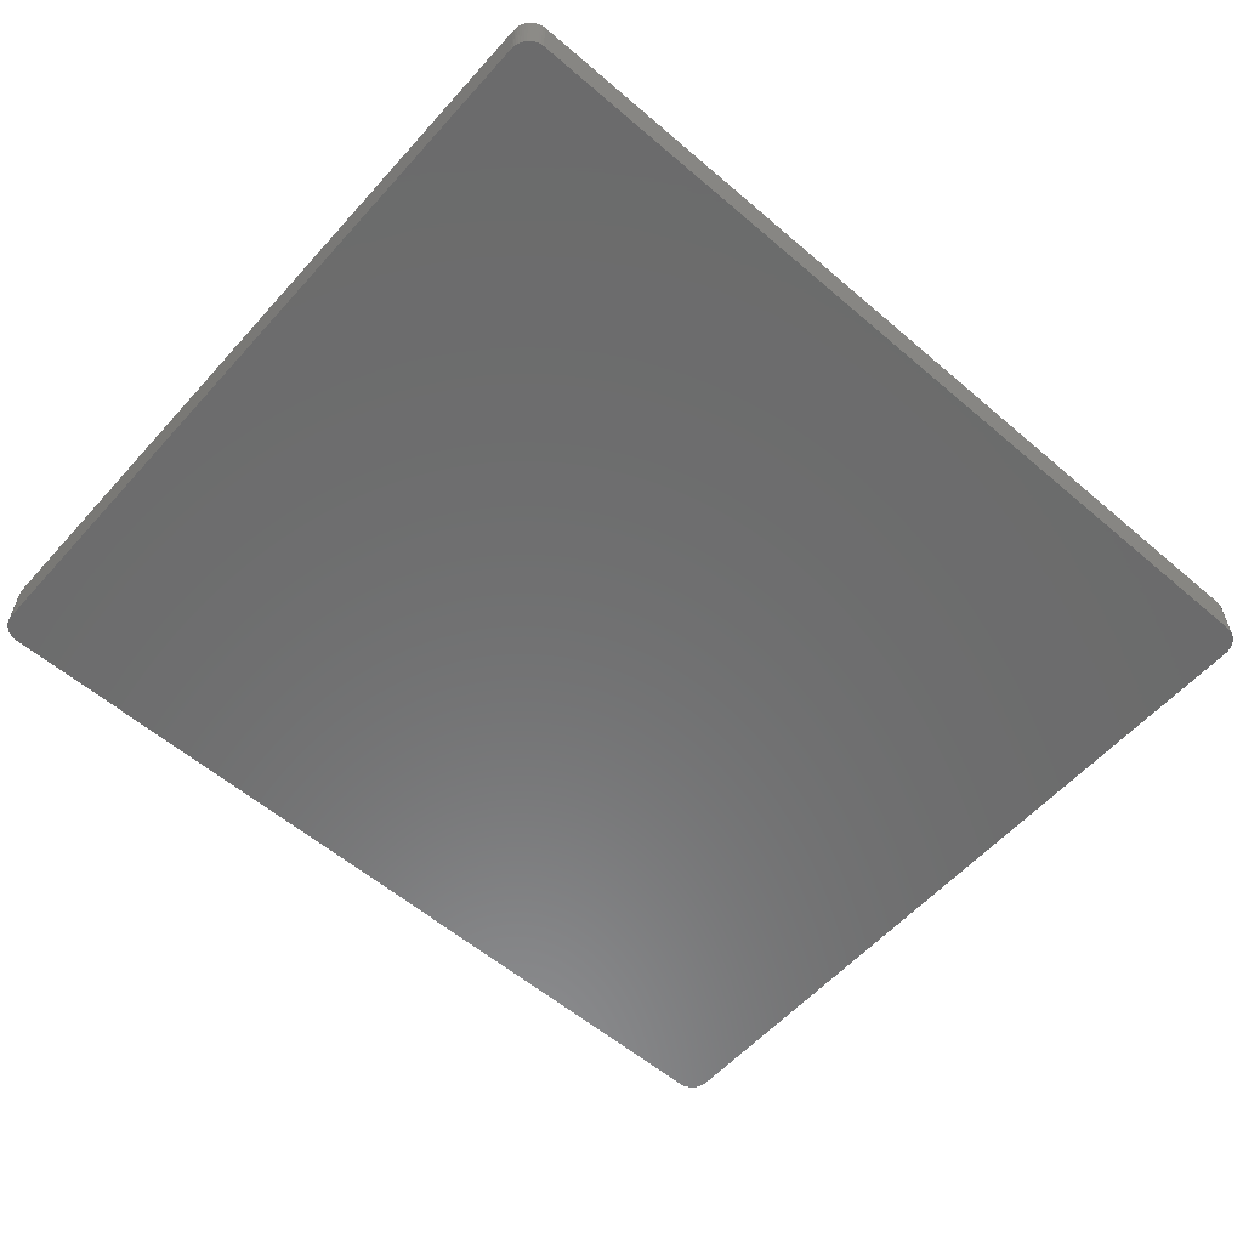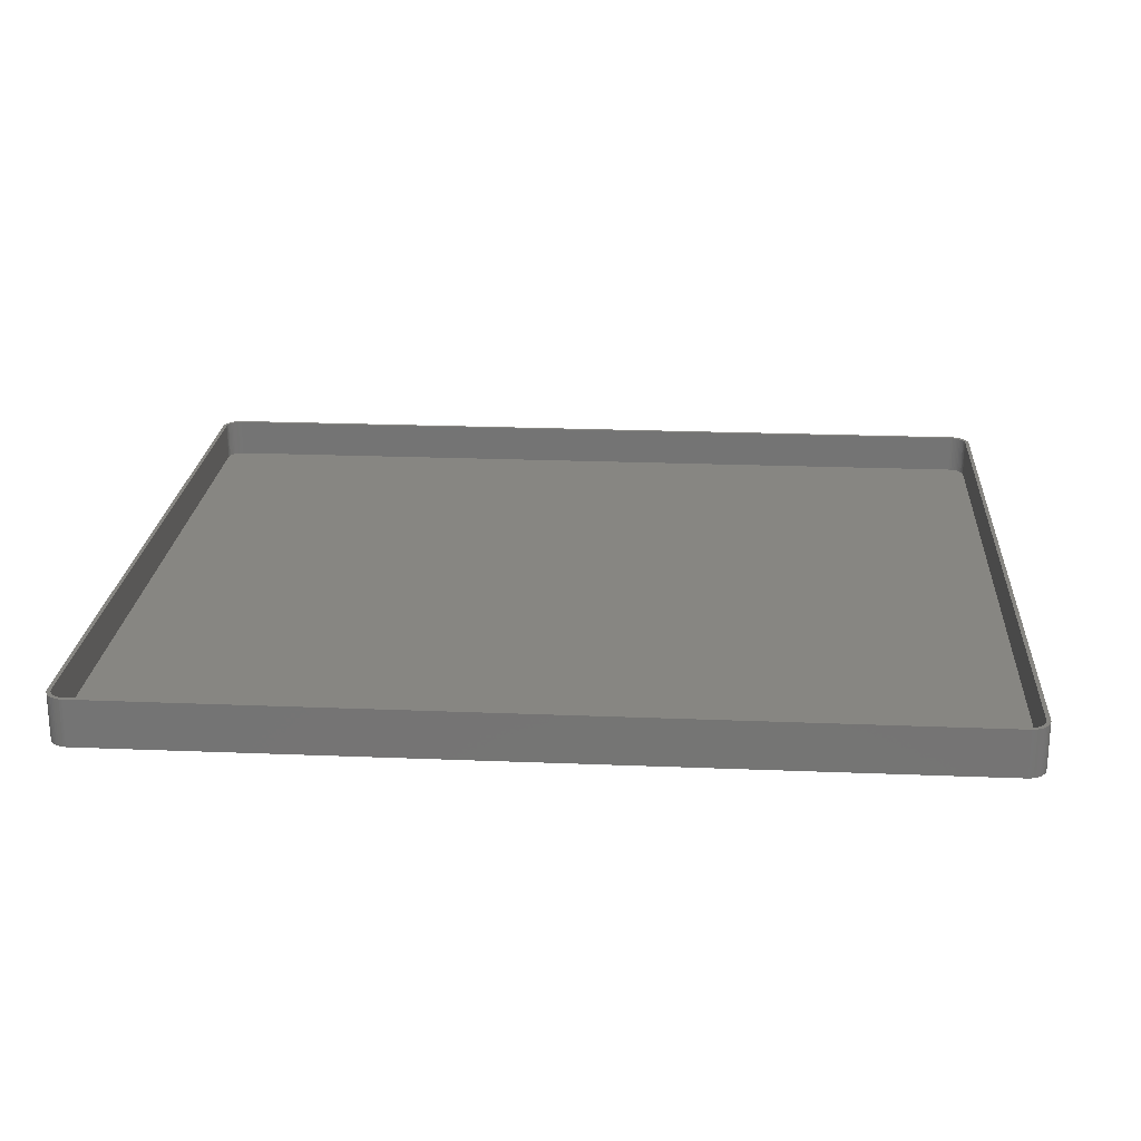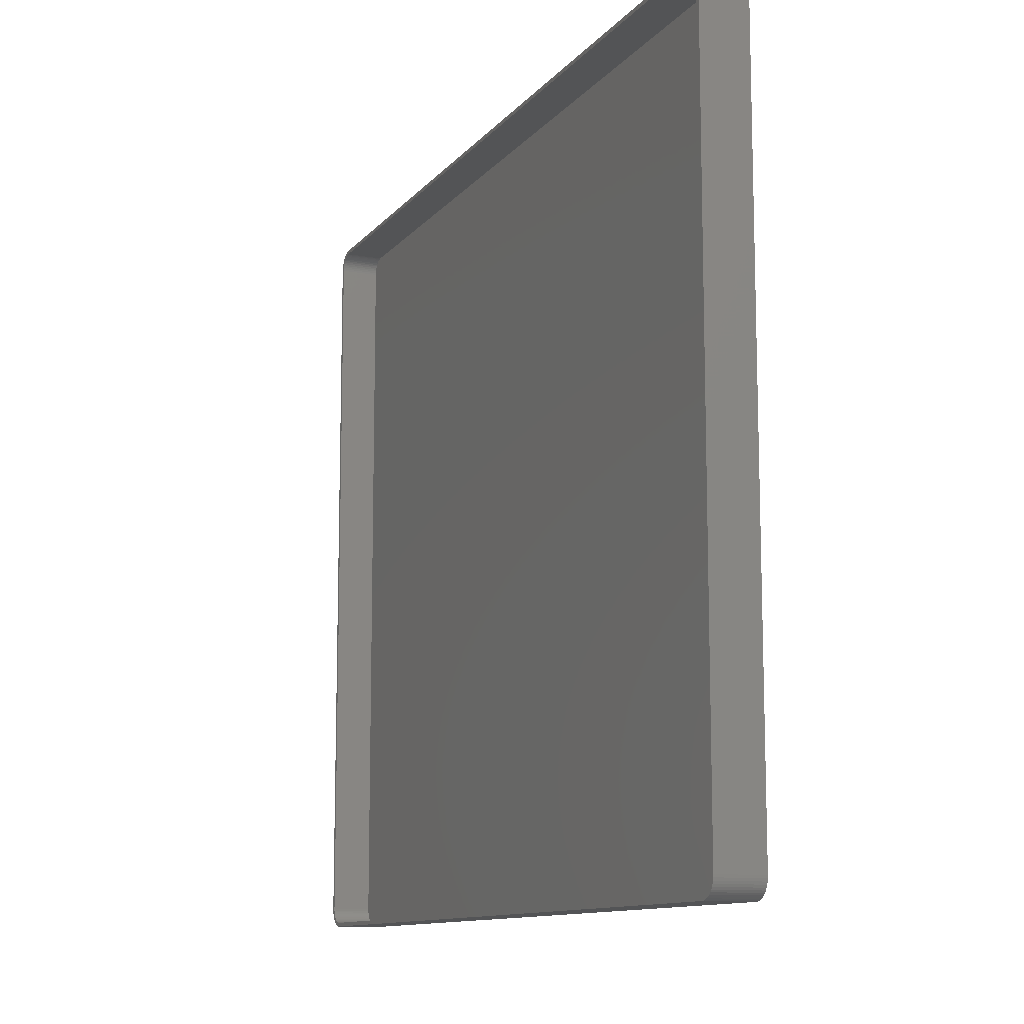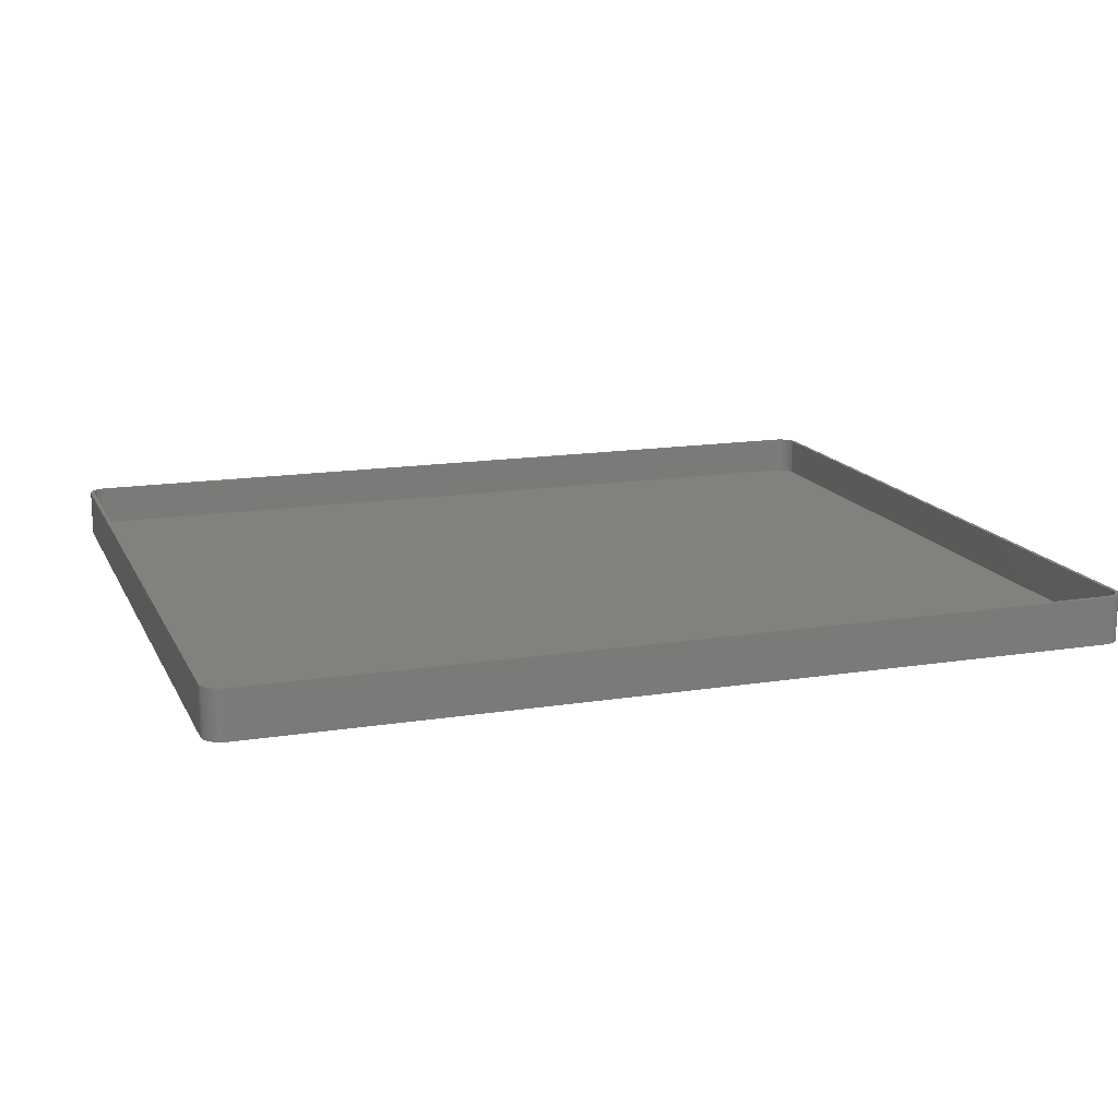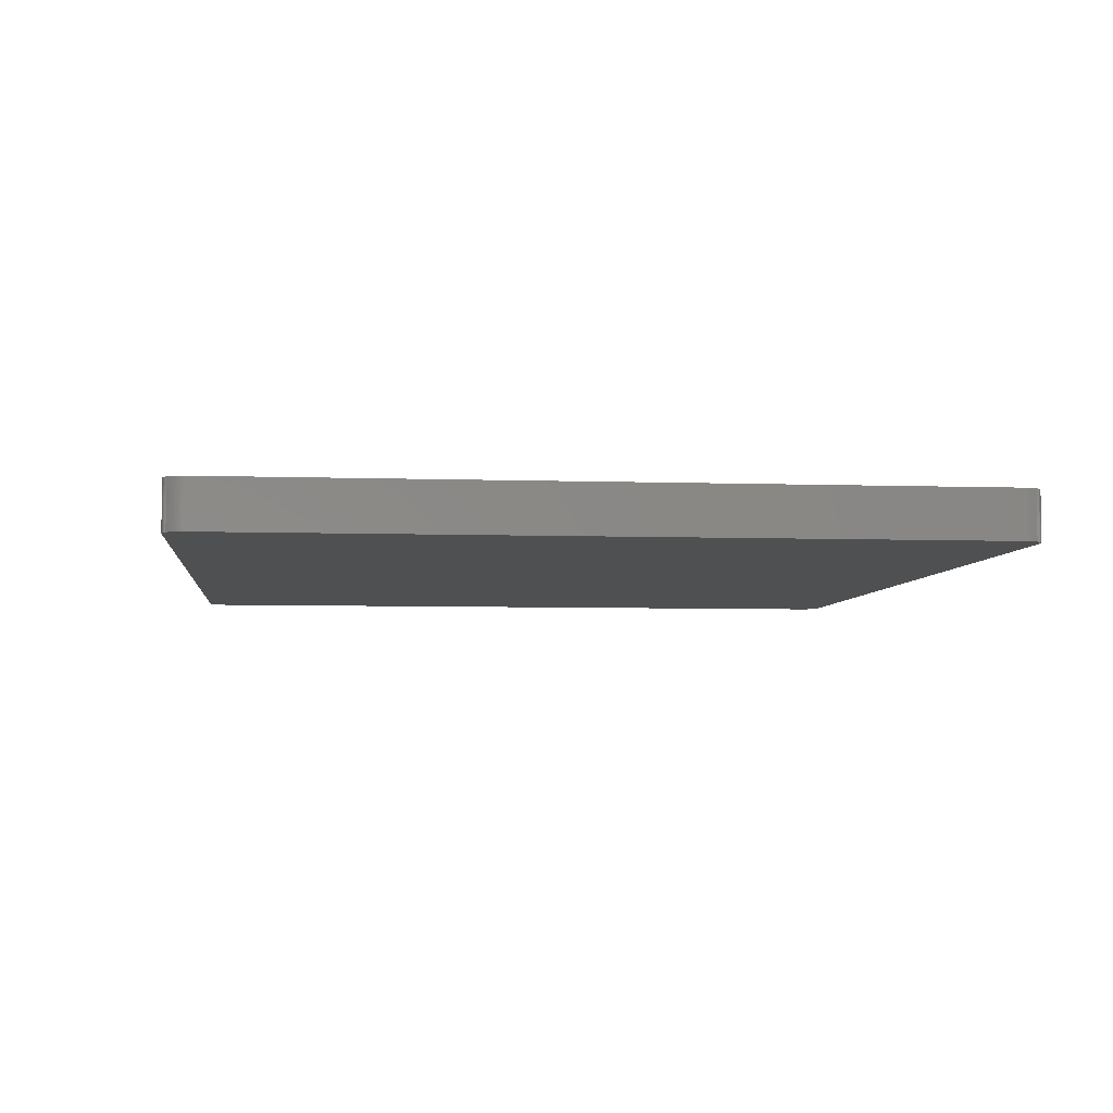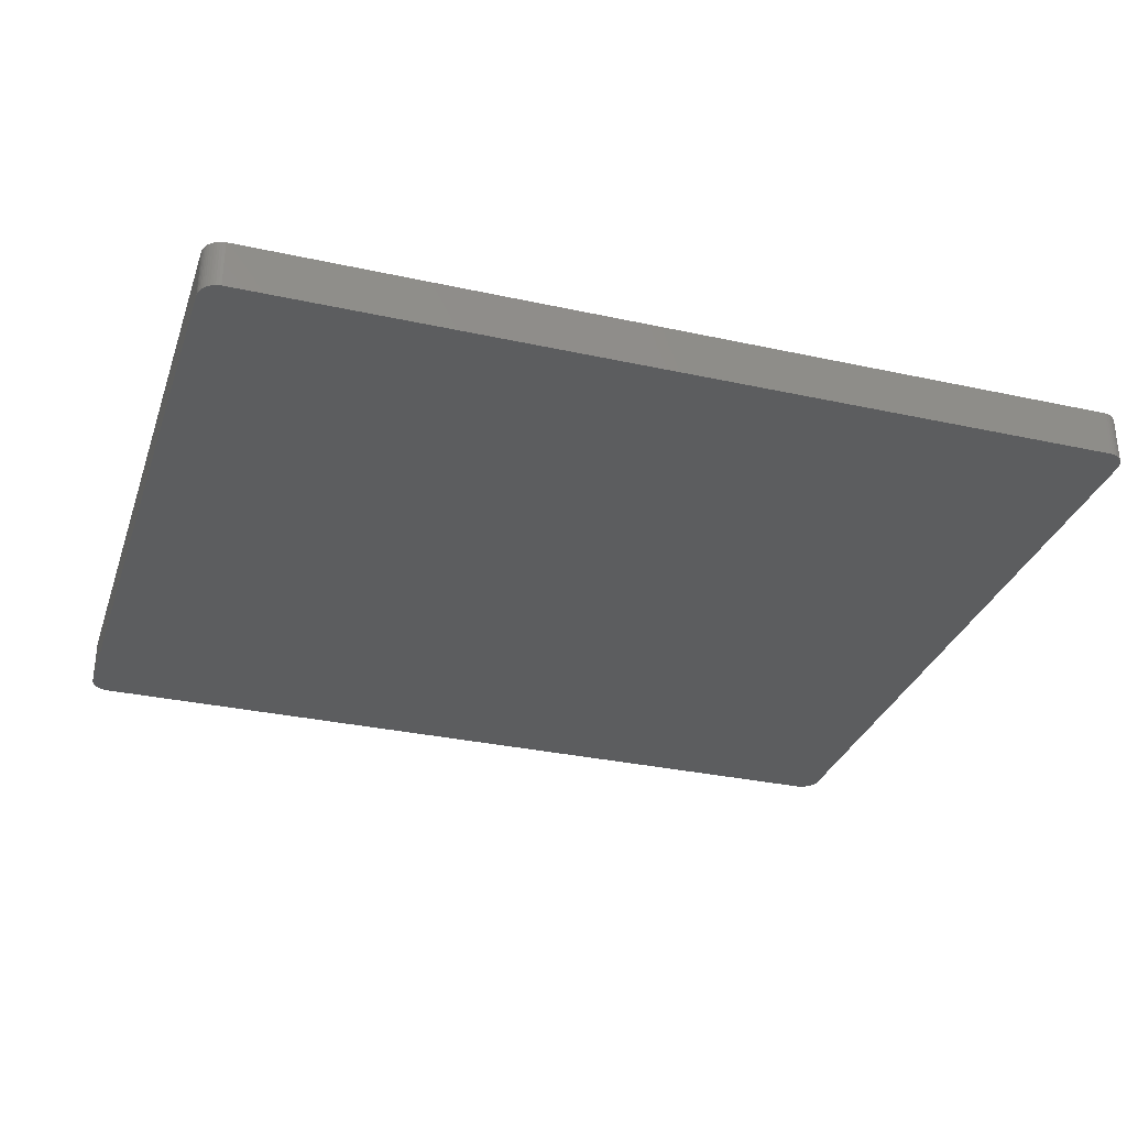
<metadata>
{"format":"stl","ext":"stl","renderer":"f3d","projection":"perspective","resolution":1024,"background":"white","views":[{"elev":-58.1,"azim":-41.5,"up":"+Z"},{"elev":22.6,"azim":-176.0,"up":"+Z"},{"elev":-11.4,"azim":66.8,"up":"+Y"},{"elev":15.1,"azim":-18.8,"up":"+Z"},{"elev":-5.3,"azim":-96.4,"up":"+Z"},{"elev":-31.3,"azim":162.6,"up":"+Z"}]}
</metadata>
<code>
# stl→obj: 208 verts, 412 faces
v -112.5 92.5 0
v -112.5 93.13 12
v -112.5 93.13 0
v -112.5 92.5 12
v -112.5 -92.5 0
v -112.5 -92.5 12
v 112.5 -92.5 12
v 112.5 92.5 0
v 112.5 92.5 12
v 112.5 -92.5 0
v 111.5 92.5 12
v 112.5 93.13 12
v 111.5 93 12
v 112.3 93.74 12
v 111.5 -92.5 12
v 111.4 93.49 12
v 112.1 94.34 12
v 112.5 -93.13 12
v 111.2 93.97 12
v 111.9 94.91 12
v 111.5 -93 12
v 111 94.43 12
v 111.5 95.44 12
v 112.3 -93.74 12
v 111.4 -93.49 12
v 110.7 94.85 12
v 111.1 95.92 12
v 110.4 95.24 12
v 110.7 96.35 12
v 110 95.58 12
v 110.2 96.72 12
v 109.6 95.88 12
v 109.6 97.02 12
v 109.2 96.12 12
v 109 97.26 12
v 108.7 96.3 12
v 108.4 97.41 12
v 108.2 96.43 12
v 107.8 97.49 12
v 107.8 96.49 12
v -107.8 96.49 12
v -107.8 97.49 12
v -108.2 96.43 12
v -108.4 97.41 12
v -108.7 96.3 12
v -109 97.26 12
v -109.2 96.12 12
v -109.6 97.02 12
v -109.6 95.88 12
v -110.2 96.72 12
v -110 95.58 12
v -110.7 96.35 12
v -110.4 95.24 12
v -111.1 95.92 12
v -110.7 94.85 12
v -111.5 95.44 12
v -111 94.43 12
v -111.9 94.91 12
v -111.2 93.97 12
v -112.3 93.74 12
v -111.4 93.49 12
v -112.1 94.34 12
v 112.1 -94.34 12
v 111.2 -93.97 12
v 111.9 -94.91 12
v 111 -94.43 12
v 111.5 -95.44 12
v 110.7 -94.85 12
v 111.1 -95.92 12
v 110.4 -95.24 12
v 110.7 -96.35 12
v 110 -95.58 12
v 110.2 -96.72 12
v 109.6 -95.88 12
v 109.6 -97.02 12
v 109.2 -96.12 12
v 109 -97.26 12
v 108.7 -96.3 12
v 108.4 -97.41 12
v 108.2 -96.43 12
v 107.8 -97.49 12
v 107.8 -96.49 12
v -107.8 -96.49 12
v -107.8 -97.49 12
v -108.2 -96.43 12
v -108.4 -97.41 12
v -108.7 -96.3 12
v -109 -97.26 12
v -109.2 -96.12 12
v -109.6 -97.02 12
v -109.6 -95.88 12
v -110.2 -96.72 12
v -110 -95.58 12
v -110.7 -96.35 12
v -110.4 -95.24 12
v -111.1 -95.92 12
v -110.7 -94.85 12
v -111.5 -95.44 12
v -111 -94.43 12
v -111.9 -94.91 12
v -111.2 -93.97 12
v -112.1 -94.34 12
v -111.4 -93.49 12
v -112.3 -93.74 12
v -111.5 -93 12
v -112.5 -93.13 12
v -111.5 -92.5 12
v -111.5 92.5 12
v -111.5 93 12
v 107.8 97.49 0
v -107.8 97.49 0
v -112.3 -93.74 0
v -112.5 -93.13 0
v 107.8 -97.49 0
v 112.5 -93.13 0
v 112.3 -93.74 0
v 112.1 -94.34 0
v 112.5 93.13 0
v 111.9 -94.91 0
v 112.3 93.74 0
v 111.5 -95.44 0
v 112.1 94.34 0
v 111.1 -95.92 0
v 111.9 94.91 0
v 110.7 -96.35 0
v 111.5 95.44 0
v 110.2 -96.72 0
v 111.1 95.92 0
v 109.6 -97.02 0
v 110.7 96.35 0
v 109 -97.26 0
v 110.2 96.72 0
v 108.4 -97.41 0
v 109.6 97.02 0
v 109 97.26 0
v 108.4 97.41 0
v -107.8 -97.49 0
v -108.4 -97.41 0
v -109 -97.26 0
v -109.6 -97.02 0
v -108.4 97.41 0
v -110.2 -96.72 0
v -109 97.26 0
v -110.7 -96.35 0
v -109.6 97.02 0
v -111.1 -95.92 0
v -110.2 96.72 0
v -111.5 -95.44 0
v -110.7 96.35 0
v -111.9 -94.91 0
v -111.1 95.92 0
v -112.1 -94.34 0
v -111.5 95.44 0
v -111.9 94.91 0
v -112.1 94.34 0
v -112.3 93.74 0
v -108.2 96.43 2
v -107.8 96.49 2
v 107.8 96.49 2
v -109.6 -95.88 2
v -110 -95.58 2
v 107.8 -96.49 2
v -107.8 -96.49 2
v -108.2 -96.43 2
v -111.5 93 2
v -111.5 92.5 2
v 108.2 96.43 2
v 111.5 -92.5 2
v 111.5 92.5 2
v 110.4 -95.24 2
v 110.7 -94.85 2
v -108.7 -96.3 2
v -111.5 -92.5 2
v 109.6 95.88 2
v 110 95.58 2
v -109.2 -96.12 2
v -110.4 95.24 2
v -110 95.58 2
v 108.7 96.3 2
v 109.2 96.12 2
v 110 -95.58 2
v 109.6 -95.88 2
v 109.2 -96.12 2
v 110.4 95.24 2
v 111.2 -93.97 2
v 111.4 -93.49 2
v 111.5 -93 2
v -111.4 -93.49 2
v -111.2 -93.97 2
v 111.5 93 2
v 111.4 93.49 2
v 111.2 93.97 2
v 111 94.43 2
v 110.7 94.85 2
v 111 -94.43 2
v 108.7 -96.3 2
v 108.2 -96.43 2
v -108.7 96.3 2
v -109.2 96.12 2
v -109.6 95.88 2
v -110.7 94.85 2
v -111 94.43 2
v -110.4 -95.24 2
v -111.2 93.97 2
v -110.7 -94.85 2
v -111.4 93.49 2
v -111 -94.43 2
v -111.5 -93 2
f 1 2 3
f 2 1 4
f 5 4 1
f 4 5 6
f 7 8 9
f 8 7 10
f 11 9 12
f 9 11 7
f 13 12 14
f 15 7 11
f 16 14 17
f 7 15 18
f 19 17 20
f 21 18 15
f 22 20 23
f 18 21 24
f 25 24 21
f 12 13 11
f 14 16 13
f 17 19 16
f 26 23 27
f 20 22 19
f 23 26 22
f 28 27 29
f 27 28 26
f 30 29 31
f 29 30 28
f 31 32 30
f 33 32 31
f 33 34 32
f 35 34 33
f 35 36 34
f 37 36 35
f 37 38 36
f 39 38 37
f 39 40 38
f 39 41 40
f 42 41 39
f 42 43 41
f 44 43 42
f 44 45 43
f 46 45 44
f 46 47 45
f 48 47 46
f 48 49 47
f 50 49 48
f 49 50 51
f 52 51 50
f 51 52 53
f 54 53 52
f 53 54 55
f 56 55 54
f 55 56 57
f 58 57 56
f 57 58 59
f 60 61 62
f 59 62 61
f 62 59 58
f 24 25 63
f 64 63 25
f 63 64 65
f 66 65 64
f 65 66 67
f 68 67 66
f 67 68 69
f 70 69 68
f 69 70 71
f 72 71 70
f 71 72 73
f 74 73 72
f 74 75 73
f 76 75 74
f 76 77 75
f 78 77 76
f 78 79 77
f 80 79 78
f 80 81 79
f 82 81 80
f 83 81 82
f 83 84 81
f 85 84 83
f 85 86 84
f 87 86 85
f 87 88 86
f 89 88 87
f 89 90 88
f 91 90 89
f 92 91 93
f 91 92 90
f 94 93 95
f 93 94 92
f 96 95 97
f 98 97 99
f 95 96 94
f 100 99 101
f 102 101 103
f 104 103 105
f 97 98 96
f 106 105 107
f 108 4 107
f 61 60 109
f 6 107 4
f 2 109 60
f 106 107 6
f 109 2 108
f 99 100 98
f 108 2 4
f 101 102 100
f 103 104 102
f 105 106 104
f 110 42 39
f 42 110 111
f 112 106 113
f 106 112 104
f 114 10 115
f 10 114 8
f 114 115 116
f 110 8 114
f 114 116 117
f 8 110 118
f 114 117 119
f 118 110 120
f 114 119 121
f 120 110 122
f 114 121 123
f 122 110 124
f 114 123 125
f 124 110 126
f 114 125 127
f 126 110 128
f 114 127 129
f 128 110 130
f 114 129 131
f 130 110 132
f 114 131 133
f 132 110 134
f 134 110 135
f 135 110 136
f 137 110 114
f 137 111 110
f 5 137 138
f 137 5 111
f 5 138 139
f 1 111 5
f 5 139 140
f 111 1 141
f 5 140 142
f 141 1 143
f 5 142 144
f 143 1 145
f 5 144 146
f 145 1 147
f 5 146 148
f 147 1 149
f 5 148 150
f 149 1 151
f 5 150 152
f 151 1 153
f 5 152 112
f 153 1 154
f 5 112 113
f 154 1 155
f 155 1 156
f 156 1 3
f 129 73 75
f 73 129 127
f 137 81 84
f 81 137 114
f 9 118 12
f 118 9 8
f 136 39 37
f 39 136 110
f 143 48 46
f 48 143 145
f 153 54 151
f 54 153 56
f 3 60 156
f 60 3 2
f 148 100 150
f 100 148 98
f 150 102 152
f 102 150 100
f 146 98 148
f 98 146 96
f 152 104 112
f 104 152 102
f 113 6 5
f 6 113 106
f 131 75 77
f 75 131 129
f 69 121 67
f 121 69 123
f 63 116 24
f 116 63 117
f 139 86 88
f 86 139 138
f 138 84 86
f 84 138 137
f 14 122 17
f 122 14 120
f 12 120 14
f 120 12 118
f 20 126 23
f 126 20 124
f 17 124 20
f 124 17 122
f 128 29 27
f 29 128 130
f 134 35 33
f 35 134 135
f 135 37 35
f 37 135 136
f 141 46 44
f 46 141 143
f 149 54 52
f 54 149 151
f 111 44 42
f 44 111 141
f 155 58 154
f 58 155 62
f 156 62 155
f 62 156 60
f 146 94 96
f 94 146 144
f 114 79 81
f 79 114 133
f 133 77 79
f 77 133 131
f 125 69 71
f 69 125 123
f 67 119 65
f 119 67 121
f 24 115 18
f 115 24 116
f 140 88 90
f 88 140 139
f 144 92 94
f 92 144 142
f 23 128 27
f 128 23 126
f 132 33 31
f 33 132 134
f 130 31 29
f 31 130 132
f 147 52 50
f 52 147 149
f 145 50 48
f 50 145 147
f 154 56 153
f 56 154 58
f 127 71 73
f 71 127 125
f 65 117 63
f 117 65 119
f 18 10 7
f 10 18 115
f 142 90 92
f 90 142 140
f 157 41 43
f 41 157 158
f 158 40 41
f 40 158 159
f 160 93 91
f 93 160 161
f 162 83 82
f 83 162 163
f 163 85 83
f 85 163 164
f 108 165 109
f 165 108 166
f 159 38 40
f 38 159 167
f 168 11 169
f 11 168 15
f 170 68 171
f 68 170 70
f 164 87 85
f 87 164 172
f 107 166 108
f 166 107 173
f 174 30 32
f 30 174 175
f 172 89 87
f 89 172 176
f 176 91 89
f 91 176 160
f 177 51 53
f 51 177 178
f 167 36 38
f 36 167 179
f 179 34 36
f 34 179 180
f 170 72 70
f 72 170 181
f 182 76 74
f 76 182 183
f 175 28 30
f 28 175 184
f 185 25 186
f 25 185 64
f 187 15 168
f 15 187 21
f 101 188 103
f 188 101 189
f 159 169 190
f 169 159 168
f 159 190 191
f 162 168 159
f 159 191 192
f 168 162 187
f 159 192 193
f 187 162 186
f 159 193 194
f 186 162 185
f 159 194 184
f 185 162 195
f 159 184 175
f 195 162 171
f 159 175 174
f 171 162 170
f 159 174 180
f 170 162 181
f 159 180 179
f 181 162 182
f 159 179 167
f 182 162 183
f 183 162 196
f 196 162 197
f 158 162 159
f 158 163 162
f 166 158 157
f 158 166 163
f 166 157 198
f 173 163 166
f 166 198 199
f 163 173 164
f 166 199 200
f 164 173 172
f 166 200 178
f 172 173 176
f 166 178 177
f 176 173 160
f 166 177 201
f 160 173 161
f 166 201 202
f 161 173 203
f 166 202 204
f 203 173 205
f 166 204 206
f 205 173 207
f 166 206 165
f 207 173 189
f 189 173 188
f 188 173 208
f 95 205 97
f 205 95 203
f 161 95 93
f 95 161 203
f 61 204 59
f 204 61 206
f 55 177 53
f 177 55 201
f 59 202 57
f 202 59 204
f 199 45 47
f 45 199 198
f 198 43 45
f 43 198 157
f 200 47 49
f 47 200 199
f 183 78 76
f 78 183 196
f 180 32 34
f 32 180 174
f 181 74 72
f 74 181 182
f 191 19 192
f 19 191 16
f 195 64 185
f 64 195 66
f 171 66 195
f 66 171 68
f 186 21 187
f 21 186 25
f 103 208 105
f 208 103 188
f 105 173 107
f 173 105 208
f 97 207 99
f 207 97 205
f 99 189 101
f 189 99 207
f 109 206 61
f 206 109 165
f 57 201 55
f 201 57 202
f 178 49 51
f 49 178 200
f 196 80 78
f 80 196 197
f 197 82 80
f 82 197 162
f 194 28 184
f 28 194 26
f 193 26 194
f 26 193 22
f 192 22 193
f 22 192 19
f 190 16 191
f 16 190 13
f 169 13 190
f 13 169 11

</code>
